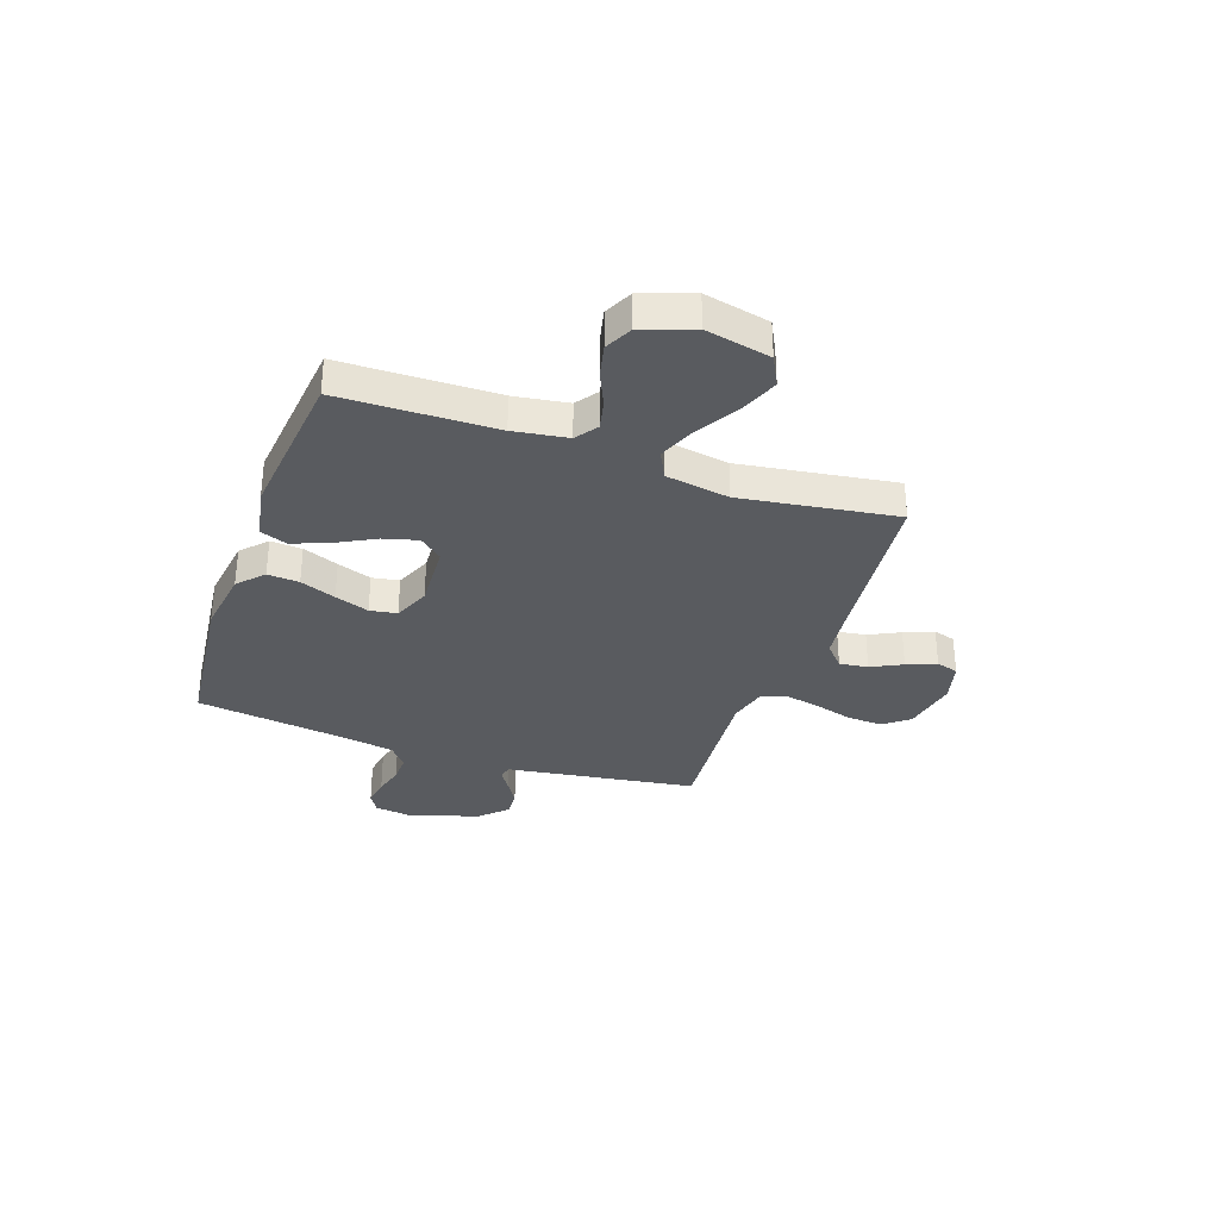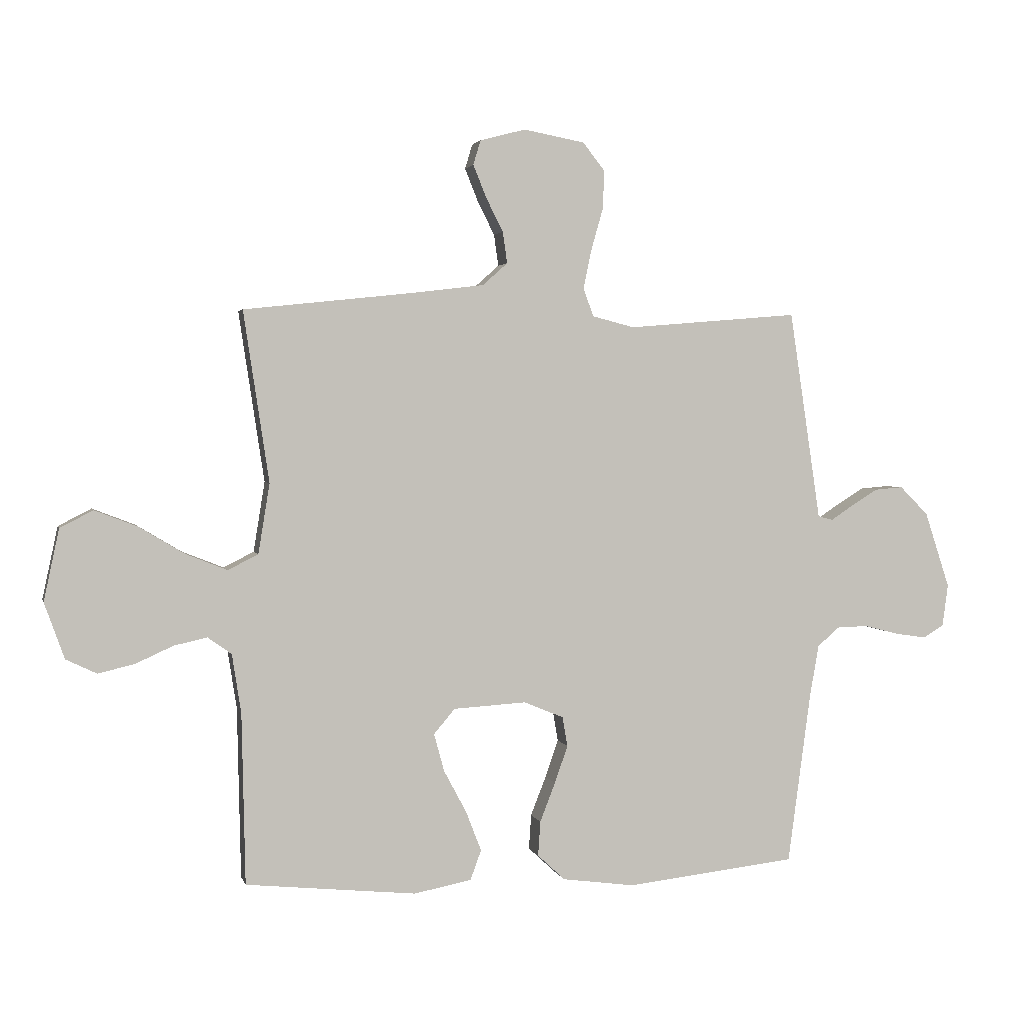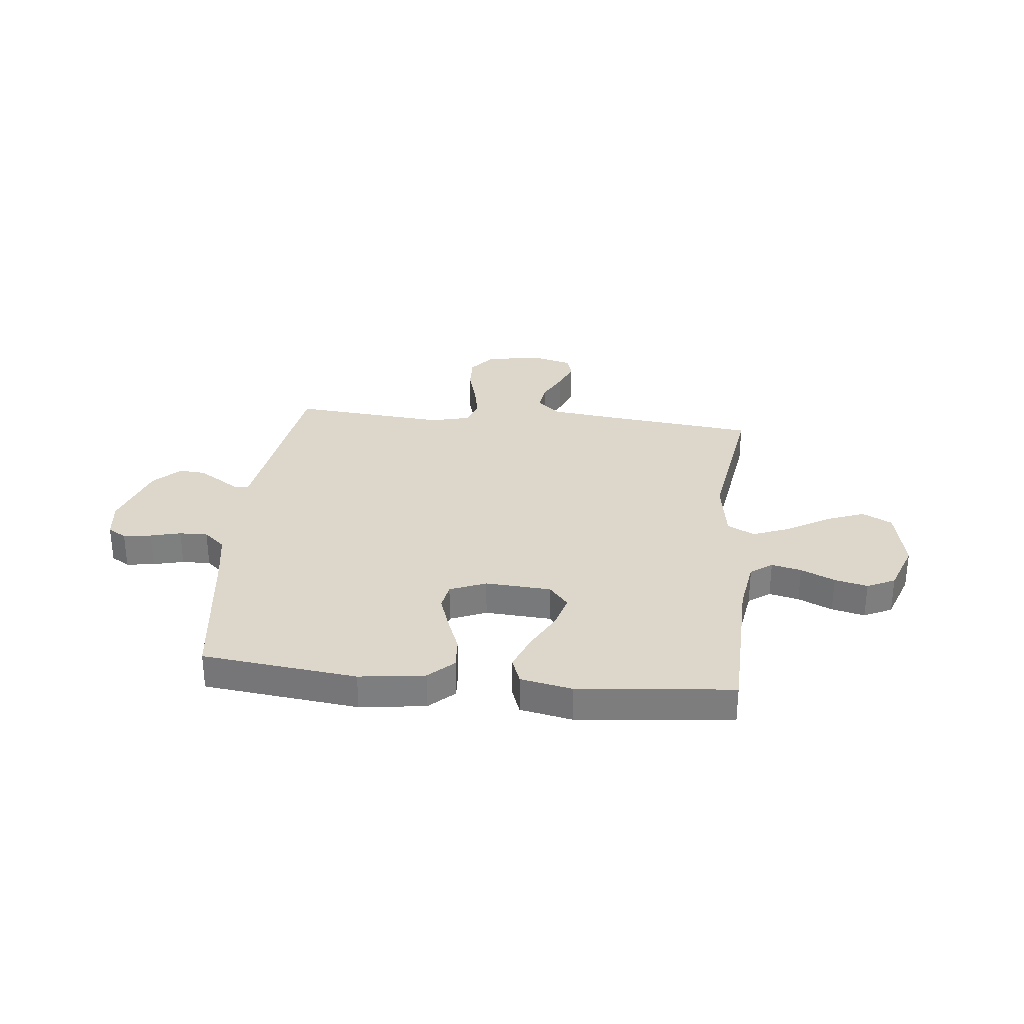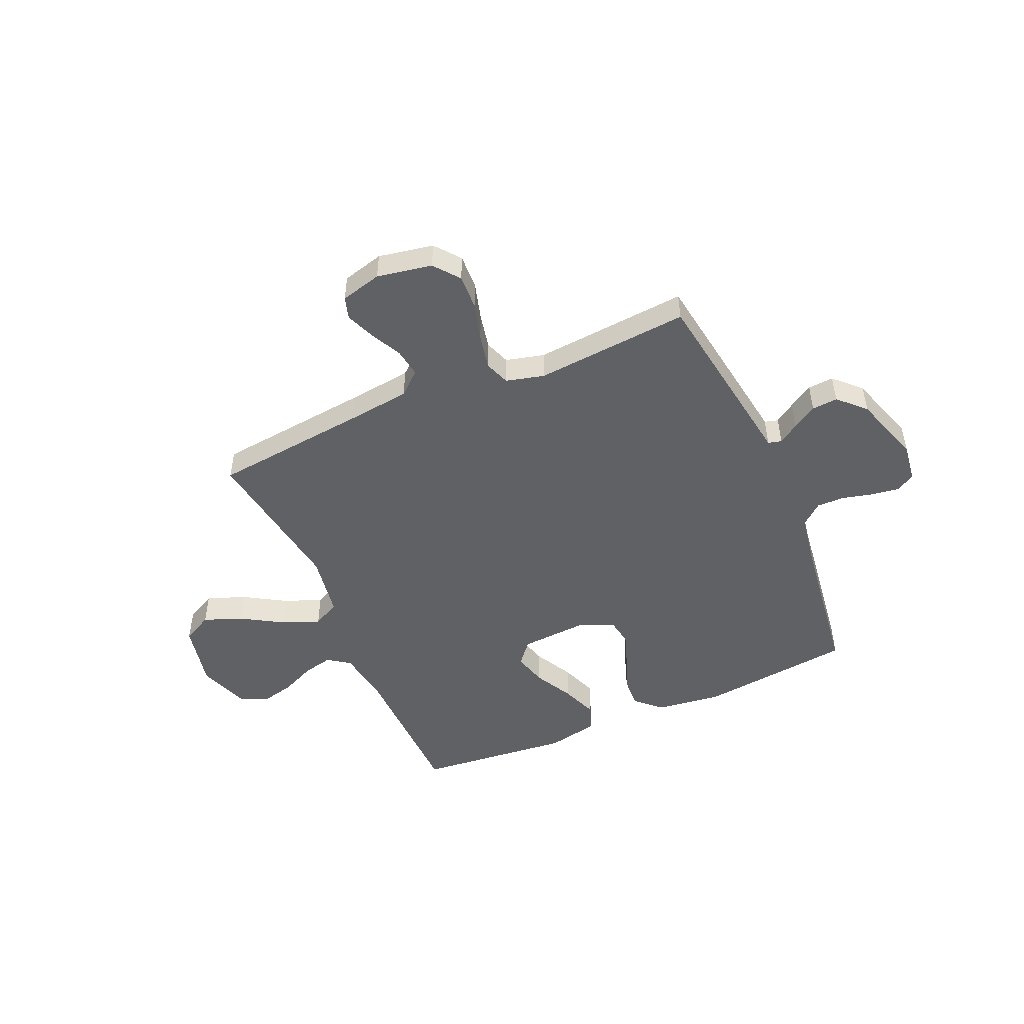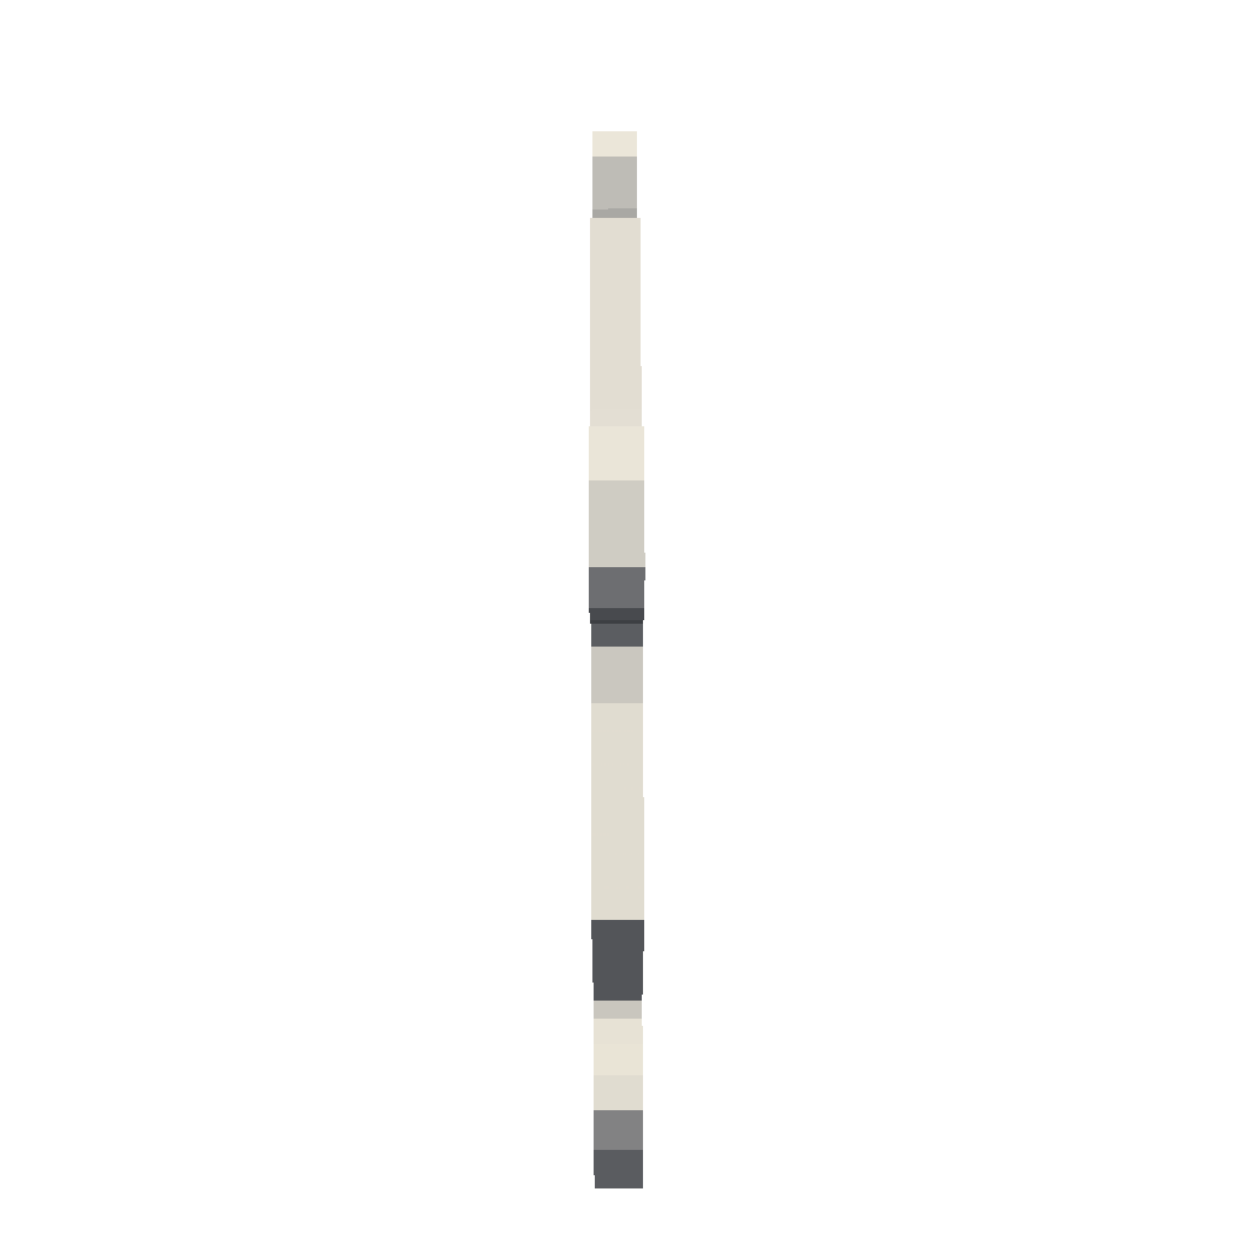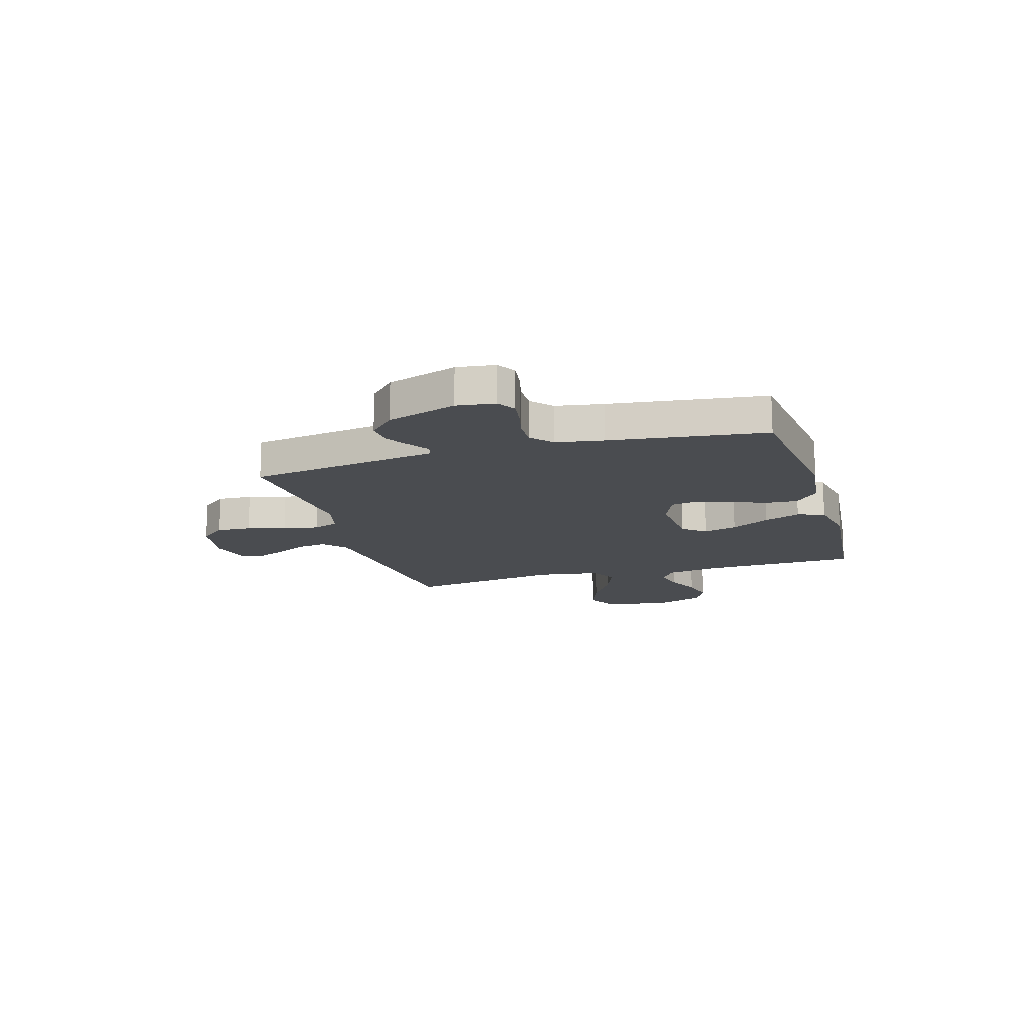
<metadata>
{"format":"obj","ext":"obj","renderer":"f3d","projection":"perspective","resolution":1024,"background":"white","views":[{"elev":-32.7,"azim":-109.4,"up":"+Y"},{"elev":2.5,"azim":-13.2,"up":"+Z"},{"elev":30.8,"azim":-173.9,"up":"+Y"},{"elev":-49.2,"azim":23.7,"up":"+Y"},{"elev":74.2,"azim":89.8,"up":"+Z"},{"elev":-15.1,"azim":106.7,"up":"+Y"}]}
</metadata>
<code>
v 0.5 0.07 0.5
v 0.545 0.07 0.2
v 0.555 0.07 0.132
v 0.581 0.07 0.125
v 0.62 0.07 0.151
v 0.667 0.07 0.18
v 0.717 0.07 0.184
v 0.767 0.07 0.134
v 0.811 0.07 0
v 0.801 0.07 -0.074
v 0.765 0.07 -0.096
v 0.711 0.07 -0.088
v 0.652 0.07 -0.073
v 0.597 0.07 -0.072
v 0.556 0.07 -0.107
v 0.54 0.07 -0.2
v 0.5 0.07 -0.5
v 0.2 0.07 -0.534
v 0.073 0.07 -0.517
v 0.025 0.07 -0.472
v 0.029 0.07 -0.411
v 0.056 0.07 -0.342
v 0.079 0.07 -0.276
v 0.07 0.07 -0.224
v 0 0.07 -0.195
v -0.128 0.07 -0.203
v -0.165 0.07 -0.247
v -0.147 0.07 -0.313
v -0.107 0.07 -0.388
v -0.08 0.07 -0.458
v -0.099 0.07 -0.51
v -0.2 0.07 -0.53
v -0.5 0.07 -0.5
v -0.506 0.07 -0.2
v -0.522 0.07 -0.096
v -0.564 0.07 -0.066
v -0.622 0.07 -0.079
v -0.688 0.07 -0.109
v -0.752 0.07 -0.124
v -0.806 0.07 -0.098
v -0.841 0.07 0
v -0.814 0.07 0.126
v -0.756 0.07 0.156
v -0.681 0.07 0.127
v -0.601 0.07 0.079
v -0.528 0.07 0.05
v -0.475 0.07 0.077
v -0.455 0.07 0.2
v -0.5 0.07 0.5
v -0.2 0.07 0.532
v -0.076 0.07 0.547
v -0.032 0.07 0.586
v -0.04 0.07 0.641
v -0.07 0.07 0.701
v -0.093 0.07 0.758
v -0.08 0.07 0.801
v 0 0.07 0.822
v 0.107 0.07 0.802
v 0.146 0.07 0.753
v 0.143 0.07 0.685
v 0.122 0.07 0.611
v 0.108 0.07 0.543
v 0.126 0.07 0.494
v 0.2 0.07 0.475
v 0.5 0 0.5
v 0.545 0 0.2
v 0.555 0 0.132
v 0.581 0 0.125
v 0.62 0 0.151
v 0.667 0 0.18
v 0.717 0 0.184
v 0.767 0 0.134
v 0.811 0 0
v 0.801 0 -0.074
v 0.765 0 -0.096
v 0.711 0 -0.088
v 0.652 0 -0.073
v 0.597 0 -0.072
v 0.556 0 -0.107
v 0.54 0 -0.2
v 0.5 0 -0.5
v 0.2 0 -0.534
v 0.073 0 -0.517
v 0.025 0 -0.472
v 0.029 0 -0.411
v 0.056 0 -0.342
v 0.079 0 -0.276
v 0.07 0 -0.224
v 0 0 -0.195
v -0.128 0 -0.203
v -0.165 0 -0.247
v -0.147 0 -0.313
v -0.107 0 -0.388
v -0.08 0 -0.458
v -0.099 0 -0.51
v -0.2 0 -0.53
v -0.5 0 -0.5
v -0.506 0 -0.2
v -0.522 0 -0.096
v -0.564 0 -0.066
v -0.622 0 -0.079
v -0.688 0 -0.109
v -0.752 0 -0.124
v -0.806 0 -0.098
v -0.841 0 0
v -0.814 0 0.126
v -0.756 0 0.156
v -0.681 0 0.127
v -0.601 0 0.079
v -0.528 0 0.05
v -0.475 0 0.077
v -0.455 0 0.2
v -0.5 0 0.5
v -0.2 0 0.532
v -0.076 0 0.547
v -0.032 0 0.586
v -0.04 0 0.641
v -0.07 0 0.701
v -0.093 0 0.758
v -0.08 0 0.801
v 0 0 0.822
v 0.107 0 0.802
v 0.146 0 0.753
v 0.143 0 0.685
v 0.122 0 0.611
v 0.108 0 0.543
v 0.126 0 0.494
v 0.2 0 0.475
f 58 59 60 61
f 58 61 62
f 57 58 62
f 56 57 62 63
f 53 54 55 56
f 48 49 50
f 47 48 50 51
f 42 43 44 45
f 42 45 46
f 41 42 46
f 40 41 46
f 37 38 39 40
f 36 37 40 46
f 35 36 46 47
f 31 32 33 34
f 28 29 30 31
f 27 28 31 34
f 26 27 34 35
f 19 20 21 22
f 19 22 23
f 16 17 18 19
f 15 16 19 23
f 14 15 23 24
f 10 11 12 13
f 10 13 14
f 9 10 14
f 4 5 6 7
f 4 7 8 9
f 64 1 2 3
f 63 64 3
f 53 56 63
f 52 53 63
f 52 63 3
f 51 52 3
f 47 51 3
f 25 26 35 47
f 14 24 25 47
f 9 14 47
f 3 4 9 47
f 125 124 123 122
f 126 125 122
f 126 122 121
f 127 126 121 120
f 120 119 118 117
f 114 113 112
f 115 114 112 111
f 109 108 107 106
f 110 109 106
f 110 106 105
f 110 105 104
f 104 103 102 101
f 110 104 101 100
f 111 110 100 99
f 98 97 96 95
f 95 94 93 92
f 98 95 92 91
f 99 98 91 90
f 86 85 84 83
f 87 86 83
f 83 82 81 80
f 87 83 80 79
f 88 87 79 78
f 77 76 75 74
f 78 77 74
f 78 74 73
f 71 70 69 68
f 73 72 71 68
f 67 66 65 128
f 67 128 127
f 127 120 117
f 127 117 116
f 67 127 116
f 67 116 115
f 67 115 111
f 111 99 90 89
f 111 89 88 78
f 111 78 73
f 111 73 68 67
f 1 65 66 2
f 2 66 67 3
f 3 67 68 4
f 4 68 69 5
f 5 69 70 6
f 6 70 71 7
f 7 71 72 8
f 8 72 73 9
f 9 73 74 10
f 10 74 75 11
f 11 75 76 12
f 12 76 77 13
f 13 77 78 14
f 14 78 79 15
f 15 79 80 16
f 16 80 81 17
f 17 81 82 18
f 18 82 83 19
f 19 83 84 20
f 20 84 85 21
f 21 85 86 22
f 22 86 87 23
f 23 87 88 24
f 24 88 89 25
f 25 89 90 26
f 26 90 91 27
f 27 91 92 28
f 28 92 93 29
f 29 93 94 30
f 30 94 95 31
f 31 95 96 32
f 32 96 97 33
f 33 97 98 34
f 34 98 99 35
f 35 99 100 36
f 36 100 101 37
f 37 101 102 38
f 38 102 103 39
f 39 103 104 40
f 40 104 105 41
f 41 105 106 42
f 42 106 107 43
f 43 107 108 44
f 44 108 109 45
f 45 109 110 46
f 46 110 111 47
f 47 111 112 48
f 48 112 113 49
f 49 113 114 50
f 50 114 115 51
f 51 115 116 52
f 52 116 117 53
f 53 117 118 54
f 54 118 119 55
f 55 119 120 56
f 56 120 121 57
f 57 121 122 58
f 58 122 123 59
f 59 123 124 60
f 60 124 125 61
f 61 125 126 62
f 62 126 127 63
f 63 127 128 64
f 64 128 65 1

</code>
